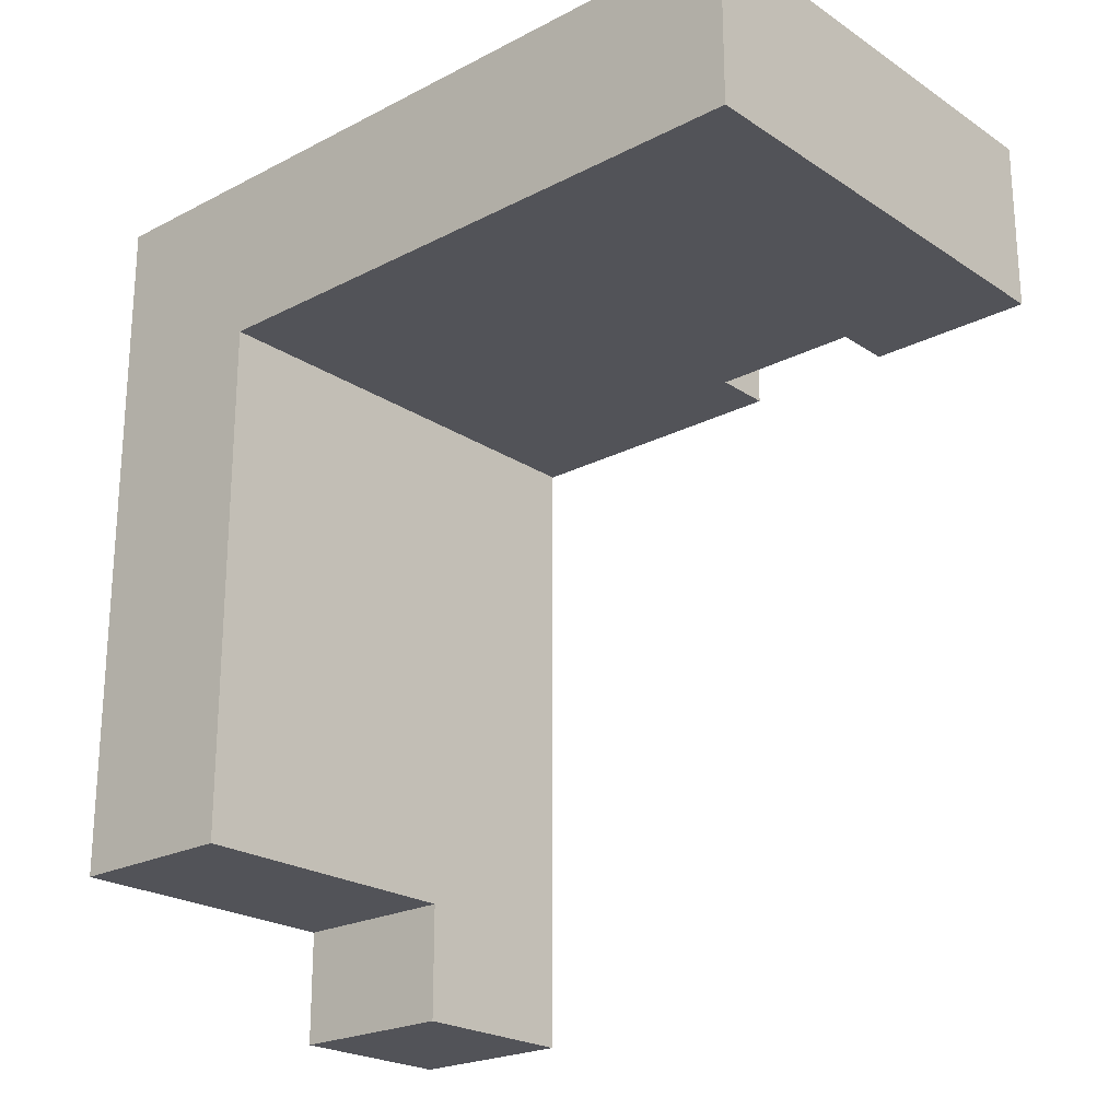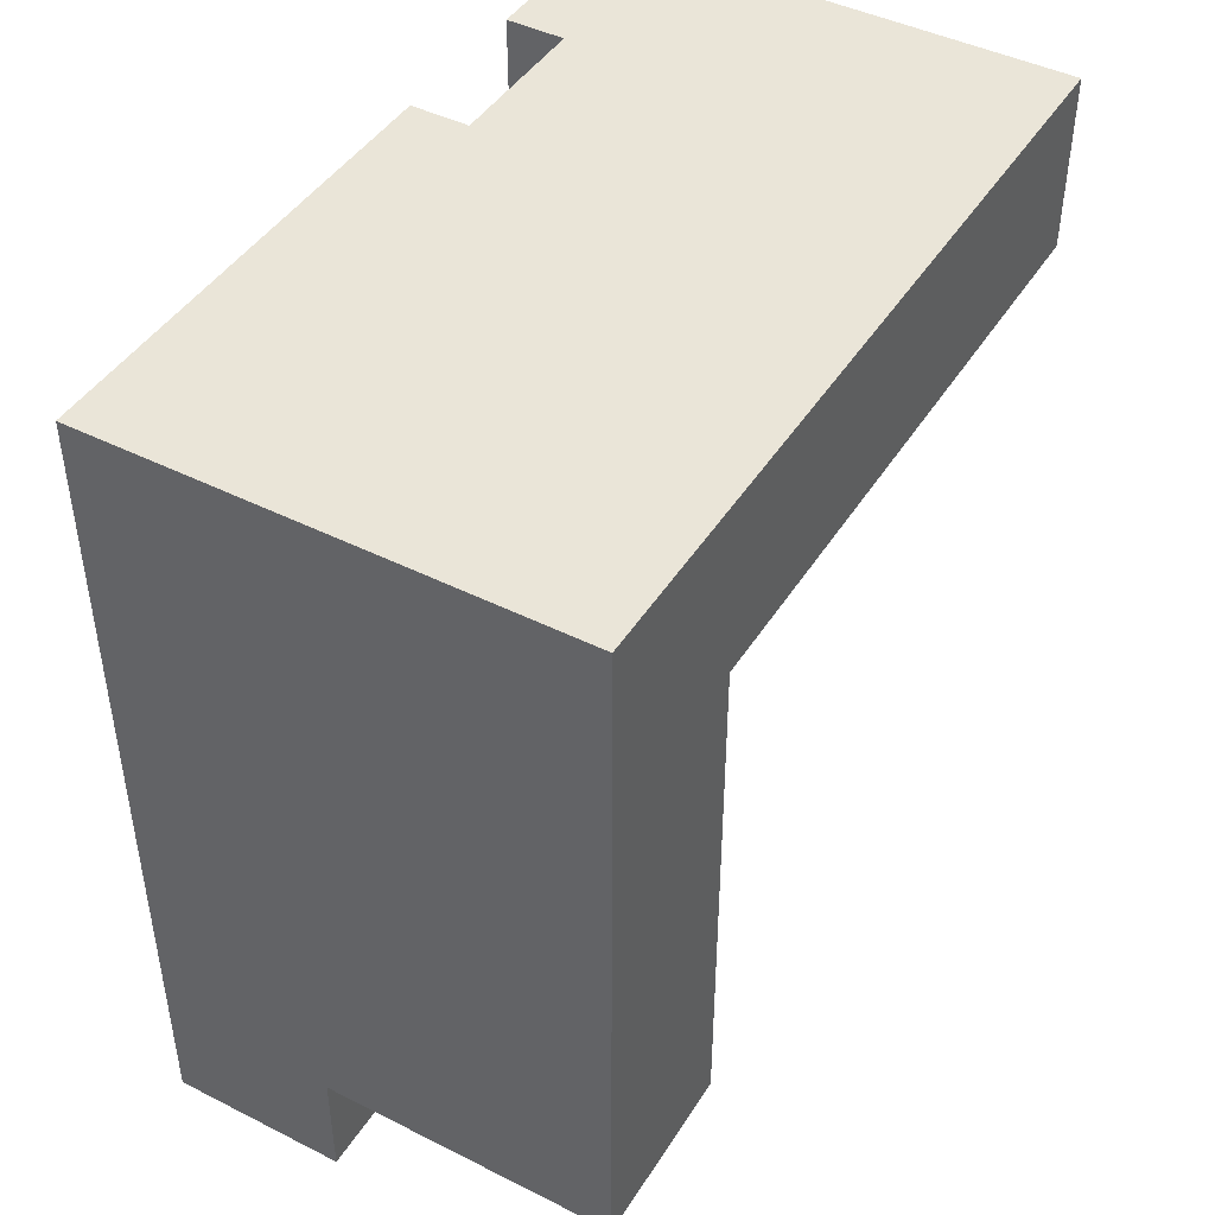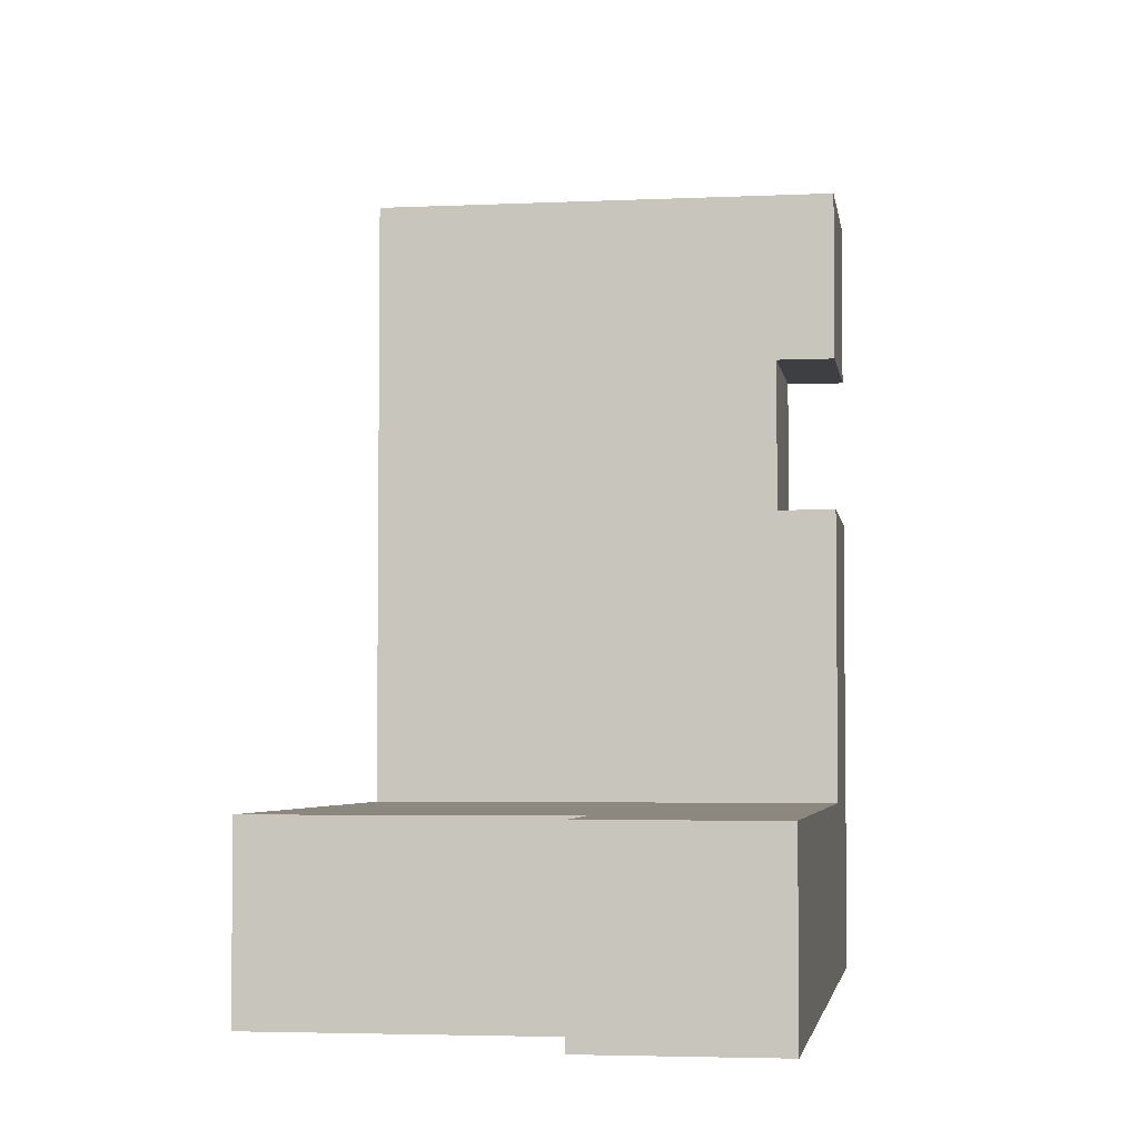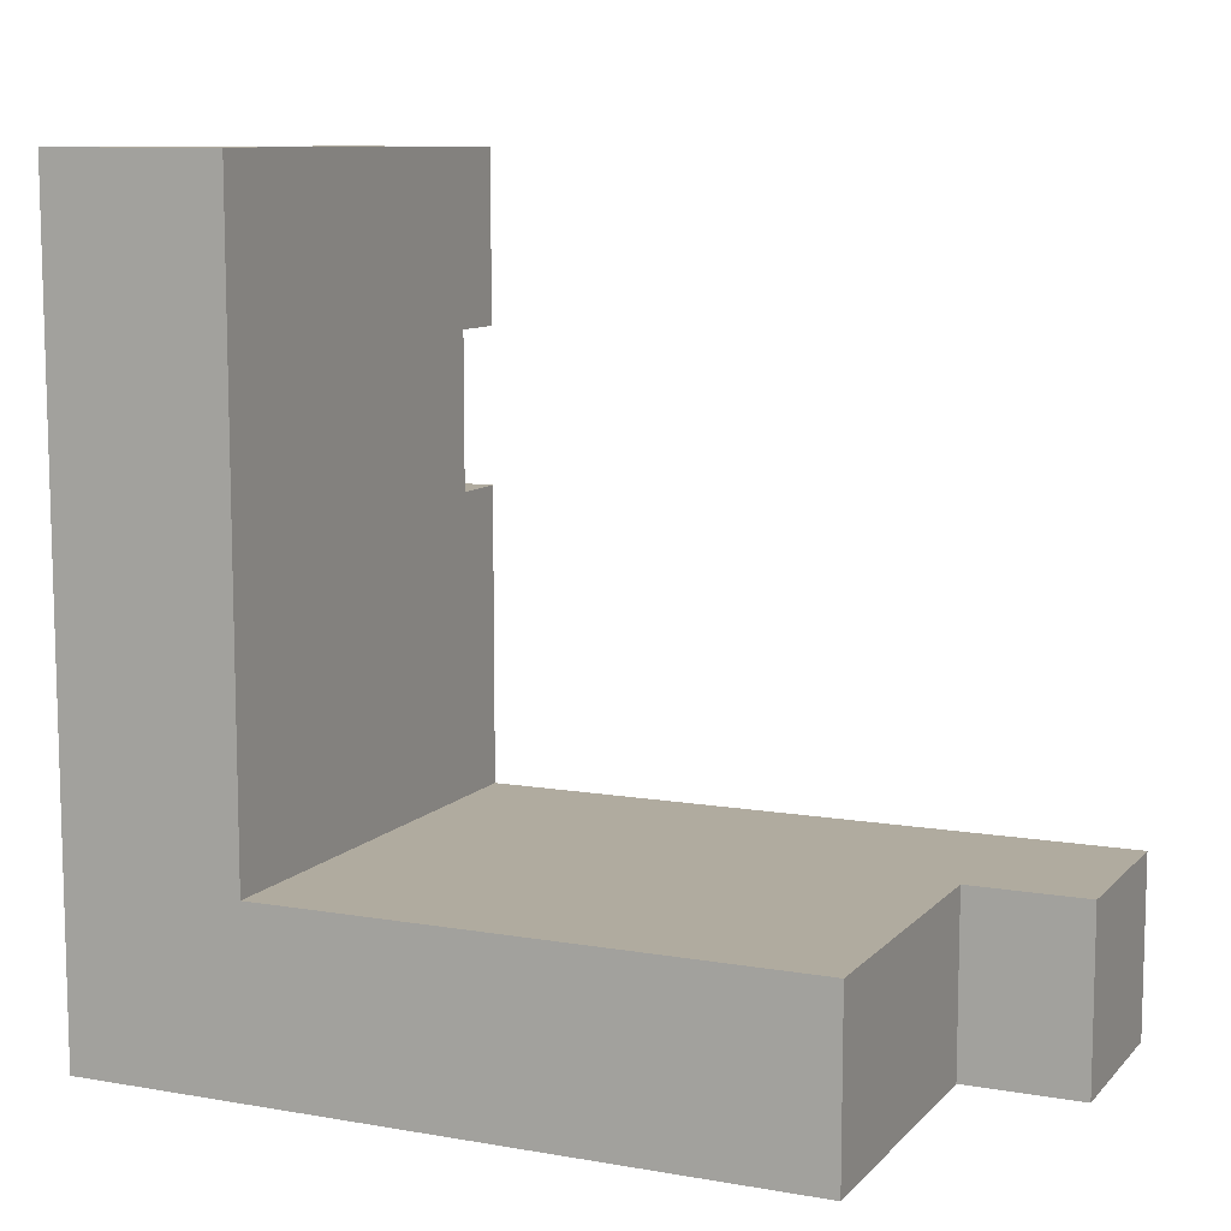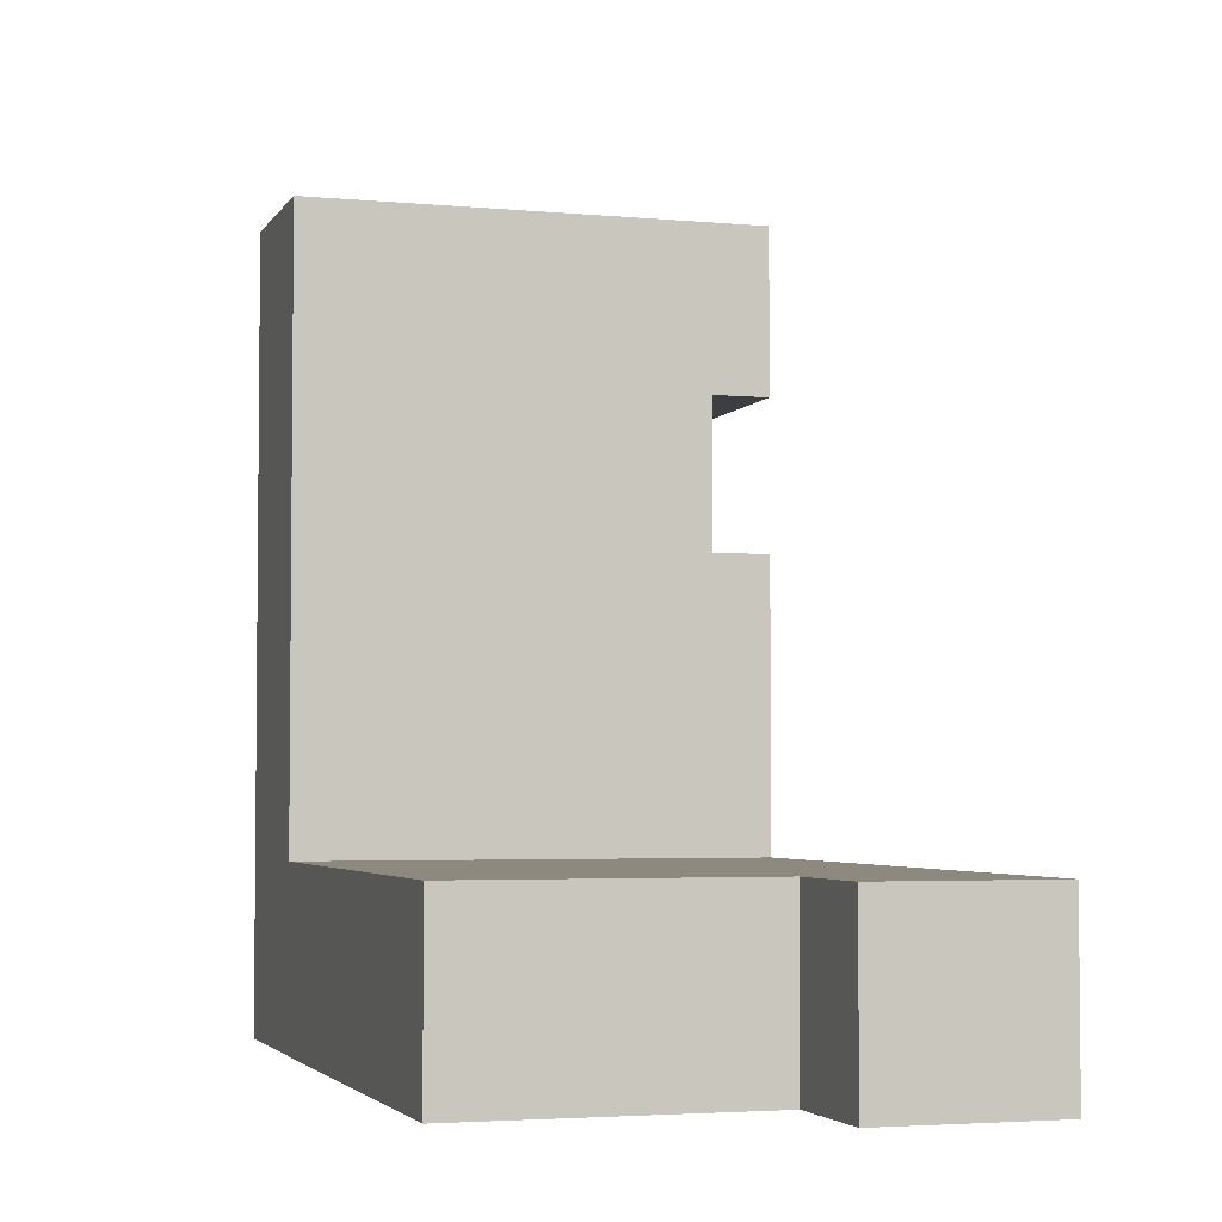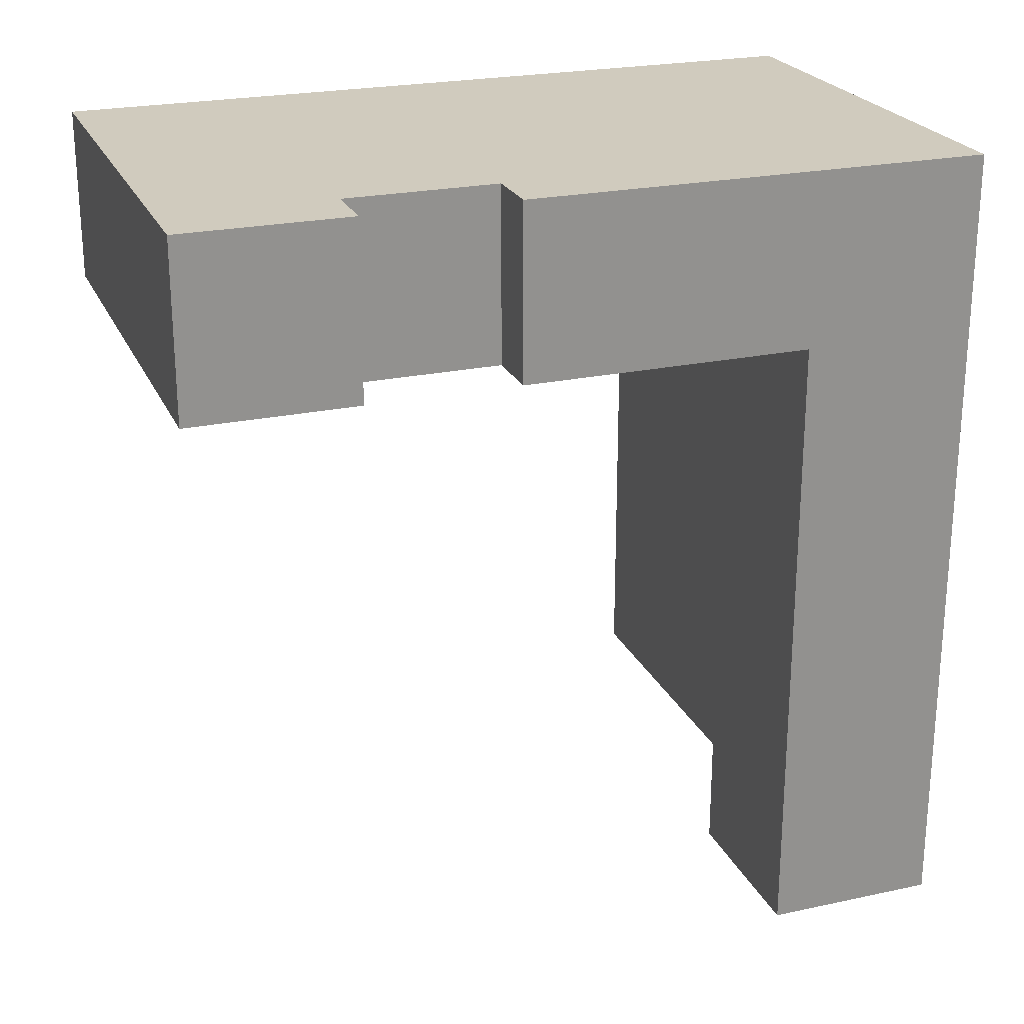
<metadata>
{"format":"obj","ext":"obj","renderer":"f3d","projection":"perspective","resolution":1024,"background":"white","views":[{"elev":-22.6,"azim":131.6,"up":"+Z"},{"elev":44.6,"azim":30.3,"up":"+Z"},{"elev":-4.0,"azim":-171.4,"up":"+Y"},{"elev":9.7,"azim":114.2,"up":"+Y"},{"elev":-3.6,"azim":162.7,"up":"+Y"},{"elev":23.6,"azim":-109.9,"up":"+Z"}]}
</metadata>
<code>
v 1.6 2.53 5.3
v 1.7 2.53 5.3
v 1.7 2.53 5
v 1.6 2.53 5
v 1.7 2.79 5.3
v 1.6 2.79 5.3
v 1.6 2.79 5
v 1.7 2.79 5
v 1.7 2.53 5.3
v 1.7 2.79 5.3
v 1.7 2.79 5
v 1.7 2.53 5
v 1.6 2.79 5
v 1.6 2.79 5.3
v 1.6 3.077 5.3
v 1.6 3.077 5
v 1.6 2.53 5.3
v 1.6 2.53 5
v 1.6 2.03 5
v 1.6 2.03 3.9
v 1.6 1.73 3.9
v 1.6 1.73 5.3
v 1.6 2.53 5
v 1.7 2.53 5
v 1.7 2.79 5
v 1.6 2.79 5
v 1.6 3.077 5
v 2.4 3.077 5
v 2.4 2.03 5
v 1.6 2.03 5
v 1.9 1.73 4.1
v 1.9 2.03 4.1
v 2.4 2.03 4.1
v 2.4 1.73 4.1
v 1.7 2.53 5.3
v 1.6 2.53 5.3
v 1.6 1.73 5.3
v 2.4 1.73 5.3
v 2.4 3.077 5.3
v 1.6 3.077 5.3
v 1.6 2.79 5.3
v 1.7 2.79 5.3
v 1.6 3.077 5
v 1.6 3.077 5.3
v 2.4 3.077 5.3
v 2.4 3.077 5
v 2.4 2.03 4.1
v 2.4 2.03 5
v 2.4 3.077 5
v 2.4 3.077 5.3
v 2.4 1.73 5.3
v 2.4 1.73 4.1
v 1.6 2.03 3.9
v 1.6 2.03 5
v 2.4 2.03 5
v 2.4 2.03 4.1
v 1.9 2.03 4.1
v 1.9 2.03 3.9
v 1.6 1.73 3.9
v 1.6 2.03 3.9
v 1.9 2.03 3.9
v 1.9 1.73 3.9
v 1.6 1.73 5.3
v 1.6 1.73 3.9
v 1.9 1.73 3.9
v 1.9 1.73 4.1
v 2.4 1.73 4.1
v 2.4 1.73 5.3
v 1.9 2.03 4.1
v 1.9 1.73 4.1
v 1.9 1.73 3.9
v 1.9 2.03 3.9
g 20506124-e346-11ea-a140-54bf646e7e1f
f 2 3 1
f 1 3 4
g 2050fd8c-e346-11ea-a3bf-54bf646e7e1f
f 6 7 5
f 5 7 8
g 20519986-e346-11ea-8d27-54bf646e7e1f
f 10 11 9
f 9 11 12
g 20520efe-e346-11ea-b6d3-54bf646e7e1f
f 14 15 13
f 13 15 16
g 1fca1786-e346-11ea-880b-54bf646e7e1f
f 18 19 17
f 17 19 22
f 22 19 21
f 21 19 20
g 200748c2-e346-11ea-ae19-54bf646e7e1f
f 23 24 30
f 30 24 29
f 29 24 28
f 28 24 25
f 28 25 27
f 27 25 26
g 2005c226-e346-11ea-ad94-54bf646e7e1f
f 31 32 34
f 34 32 33
g 20065e62-e346-11ea-a36d-54bf646e7e1f
f 36 37 35
f 35 37 38
f 35 38 39
f 35 39 42
f 42 39 40
f 42 40 41
g 2006d3ae-e346-11ea-af69-54bf646e7e1f
f 43 44 46
f 46 44 45
g 2007be28-e346-11ea-8a7e-54bf646e7e1f
f 47 48 52
f 52 48 51
f 51 48 50
f 50 48 49
g 1fc90628-e346-11ea-a8f6-54bf646e7e1f
f 58 53 57
f 57 53 54
f 57 54 55
f 55 56 57
g 1fc95446-e346-11ea-b3df-54bf646e7e1f
f 59 60 62
f 62 60 61
g 1fc97b4a-e346-11ea-b6c1-54bf646e7e1f
f 68 63 66
f 66 63 64
f 66 64 65
f 66 67 68
g 1fca65e6-e346-11ea-a8c9-54bf646e7e1f
f 70 71 69
f 69 71 72

</code>
